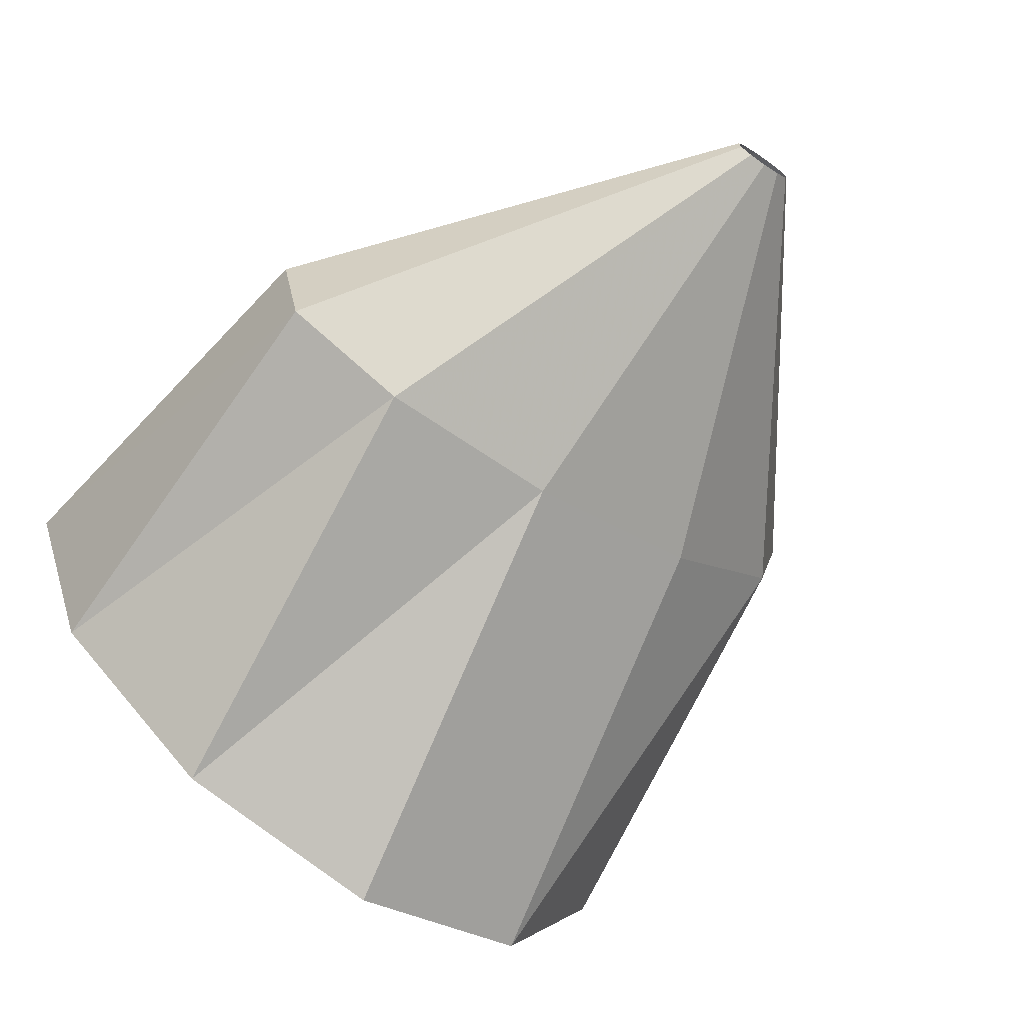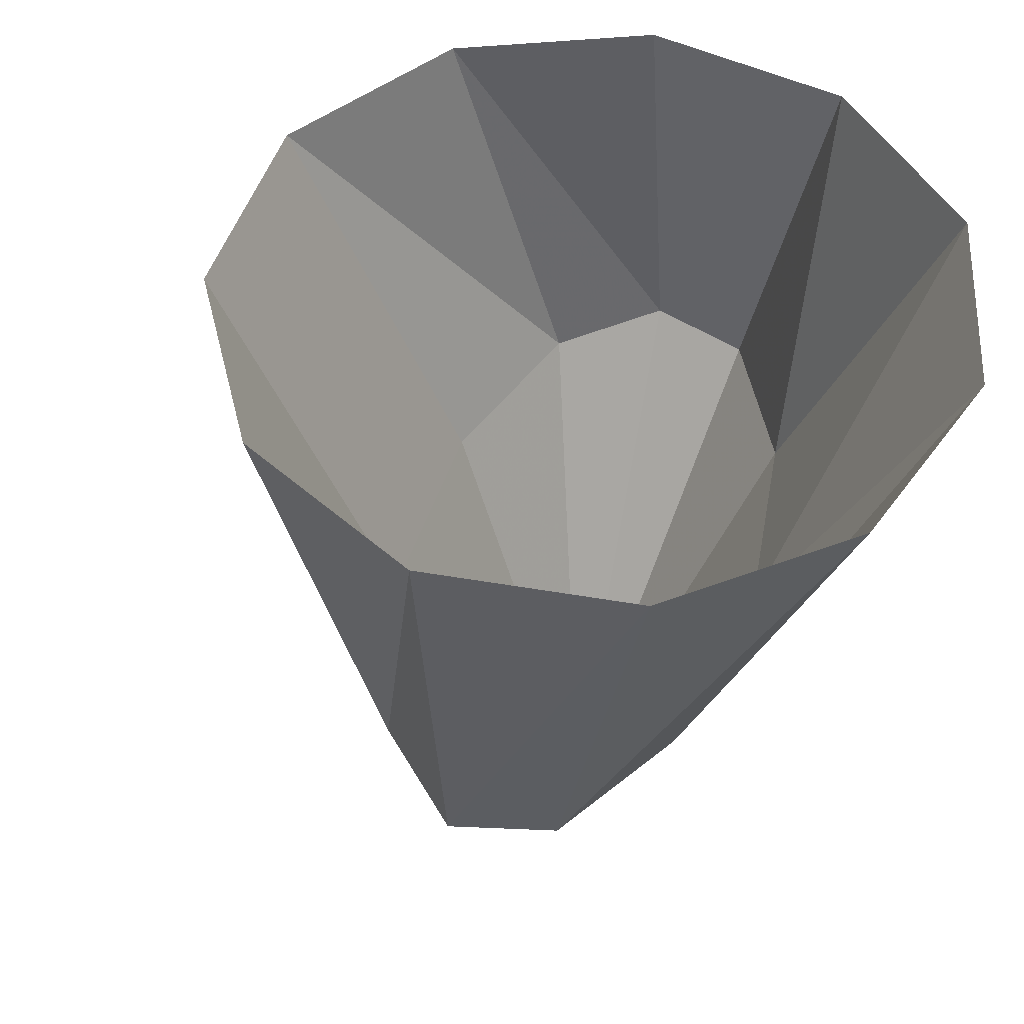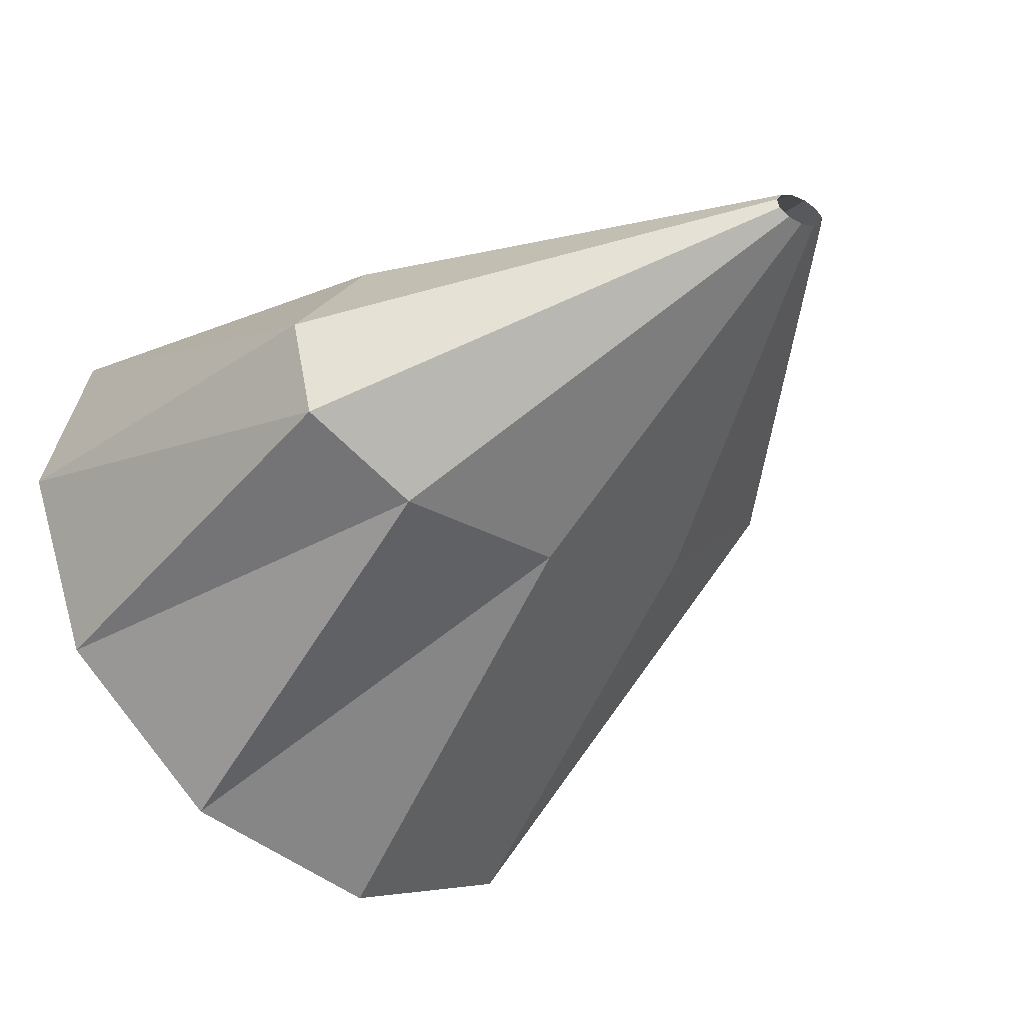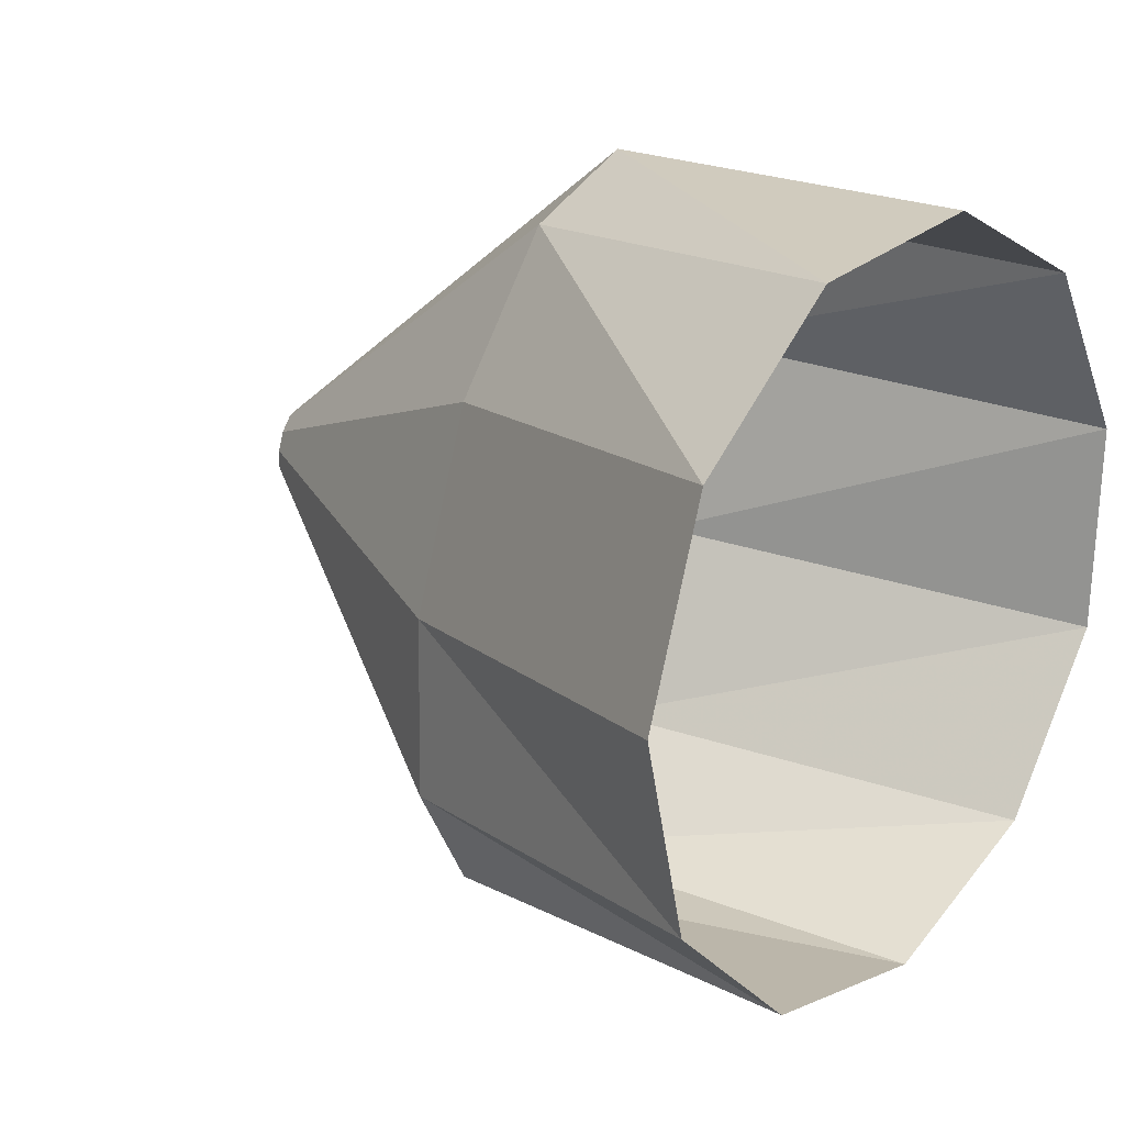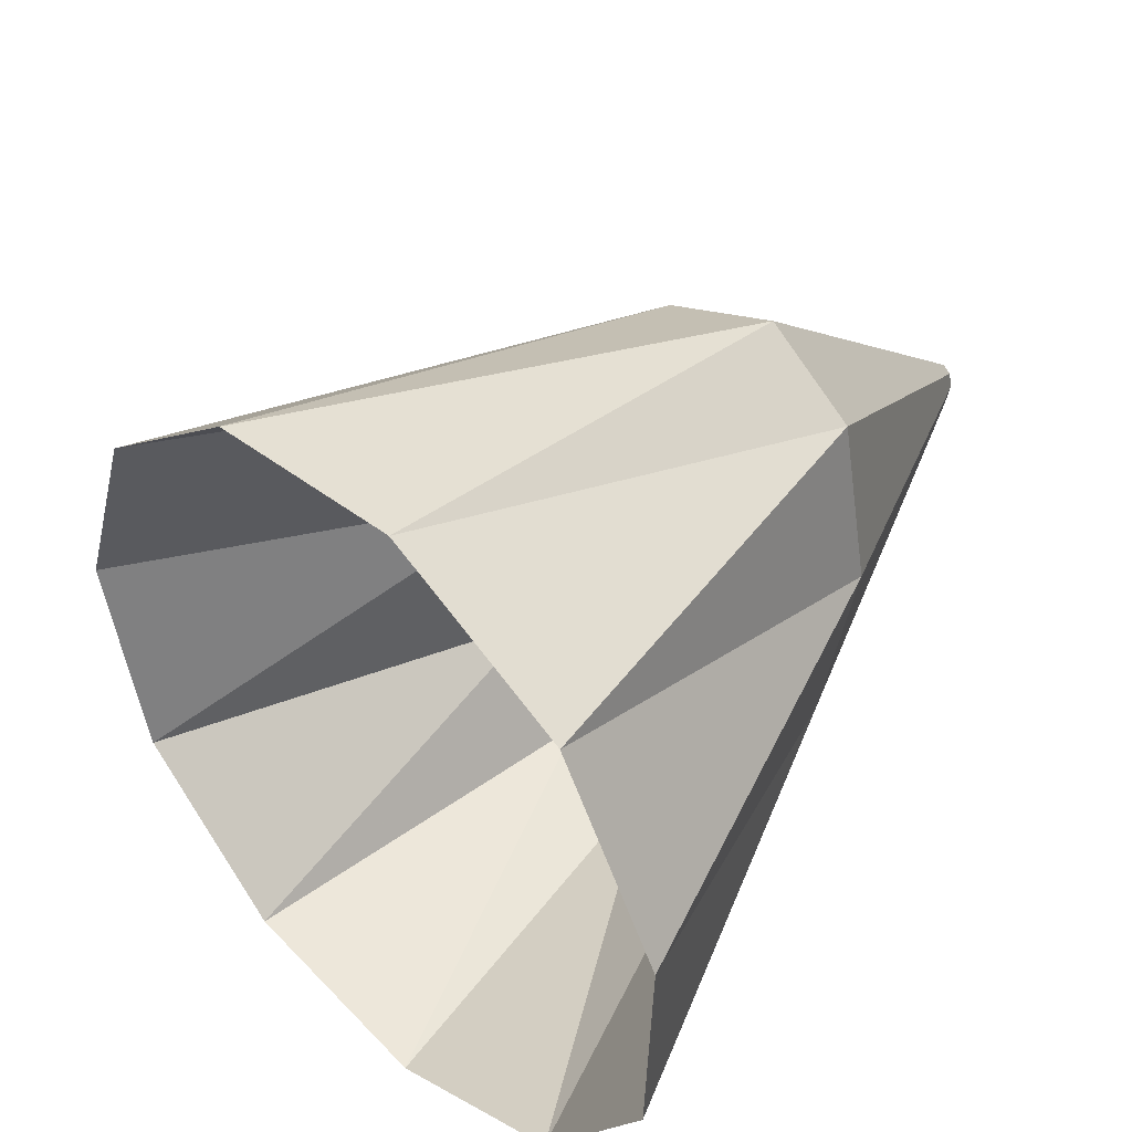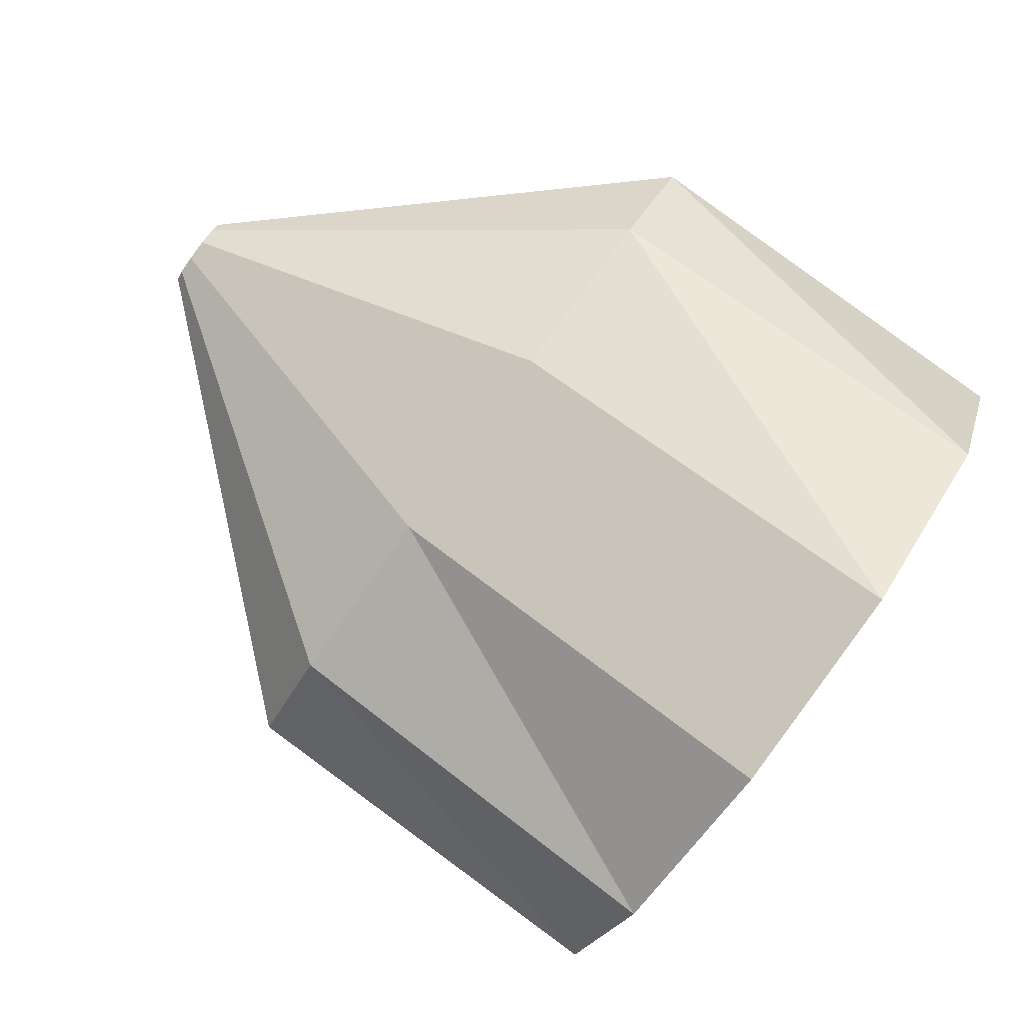
<metadata>
{"format":"obj","ext":"obj","renderer":"f3d","projection":"perspective","resolution":1024,"background":"white","views":[{"elev":-53.5,"azim":51.8,"up":"+Z"},{"elev":-38.7,"azim":-102.6,"up":"+Y"},{"elev":-27.6,"azim":47.8,"up":"+Z"},{"elev":21.3,"azim":-152.8,"up":"+Y"},{"elev":44.8,"azim":-56.9,"up":"+Y"},{"elev":-68.9,"azim":145.9,"up":"+Z"}]}
</metadata>
<code>
g tube1
v 166.6 173.6 138.1
v 166.9 171.3 136.5
v 167.5 170.2 133.9
v 168.1 170.8 131.2
v 168.5 172.7 129.2
v 168.7 175.4 128.6
v 168.5 178.1 129.4
v 168 179.9 131.6
v 167.4 180.1 134.3
v 166.8 178.9 136.8
v 166.5 176.4 138.2
v 166.6 173.6 138.1
v 172.4 174.4 136.9
v 172.7 172 135.7
v 173 170.6 134.2
v 173.4 170.7 132.7
v 173.5 172.2 131.9
v 173.5 174.7 132
v 173.3 177.3 132.8
v 173 179.3 134.3
v 172.7 180 135.8
v 172.4 179.2 137
v 172.3 177.1 137.4
v 172.4 174.4 136.9
v 177.7 175.2 135.9
v 177.8 174.9 135.8
v 177.8 174.8 135.7
v 177.8 174.8 135.5
v 177.8 174.9 135.4
v 177.8 175.2 135.4
v 177.8 175.5 135.5
v 177.8 175.7 135.7
v 177.7 175.7 135.8
v 177.7 175.6 135.9
v 177.7 175.4 136
v 177.7 175.2 135.9
f 1 2 14
f 14 13 1
f 2 3 15
f 15 14 2
f 3 4 16
f 16 15 3
f 4 5 17
f 17 16 4
f 5 6 18
f 18 17 5
f 6 7 19
f 19 18 6
f 7 8 20
f 20 19 7
f 8 9 21
f 21 20 8
f 9 10 22
f 22 21 9
f 10 11 23
f 23 22 10
f 11 12 24
f 24 23 11
f 13 14 26
f 26 25 13
f 14 15 27
f 27 26 14
f 15 16 28
f 28 27 15
f 16 17 29
f 29 28 16
f 17 18 30
f 30 29 17
f 18 19 31
f 31 30 18
f 19 20 32
f 32 31 19
f 20 21 33
f 33 32 20
f 21 22 34
f 34 33 21
f 22 23 35
f 35 34 22
f 23 24 36
f 36 35 23
g

</code>
